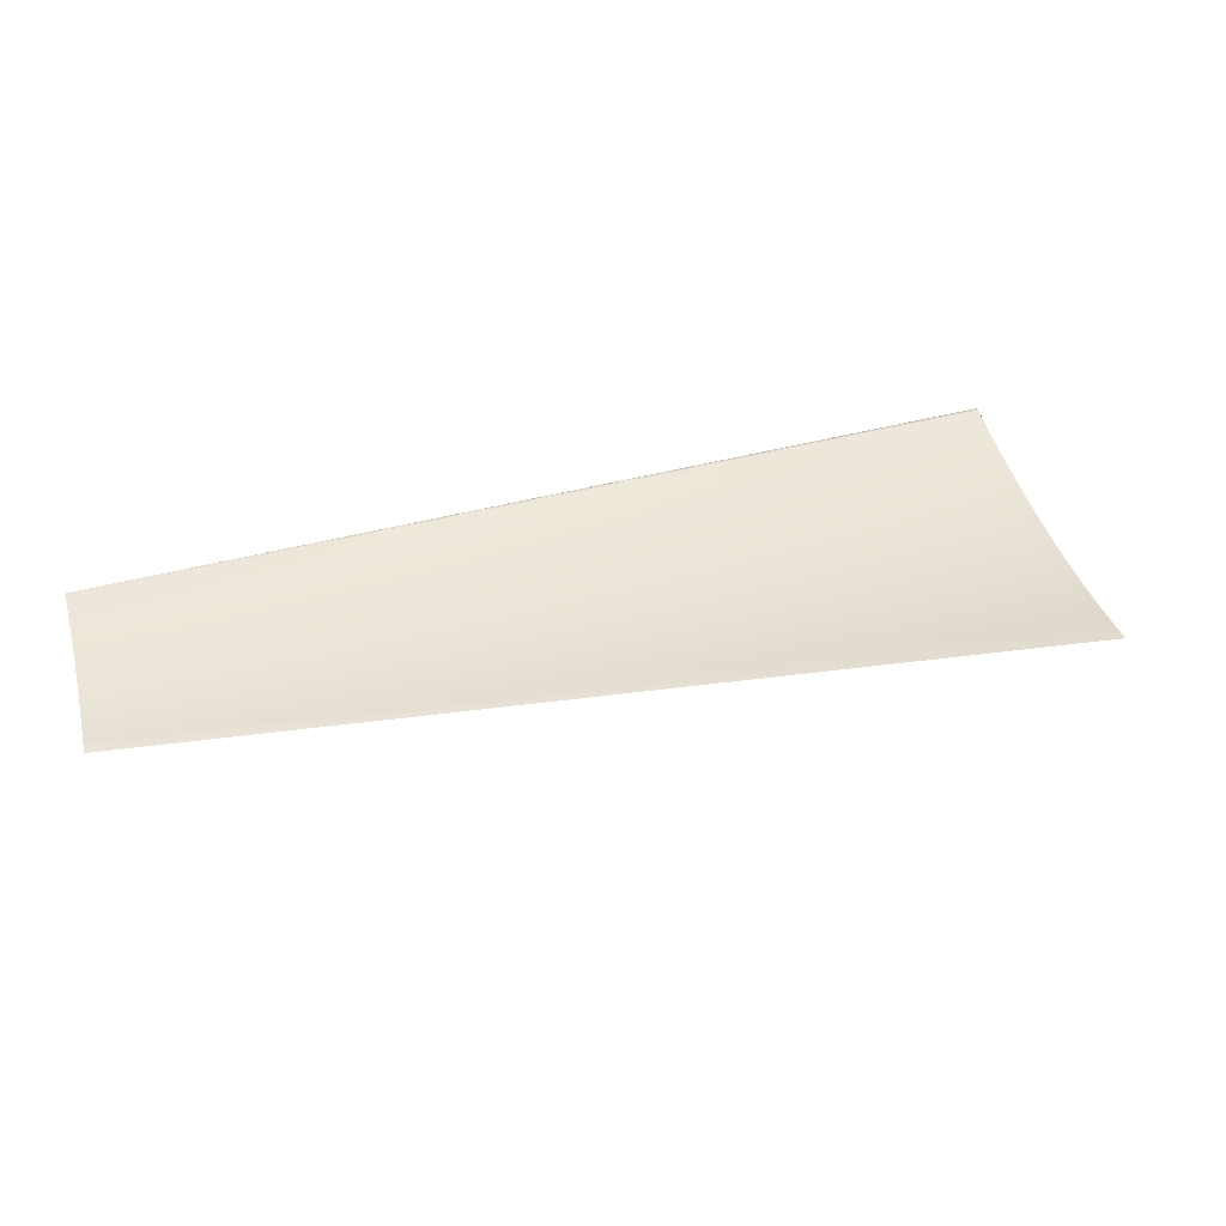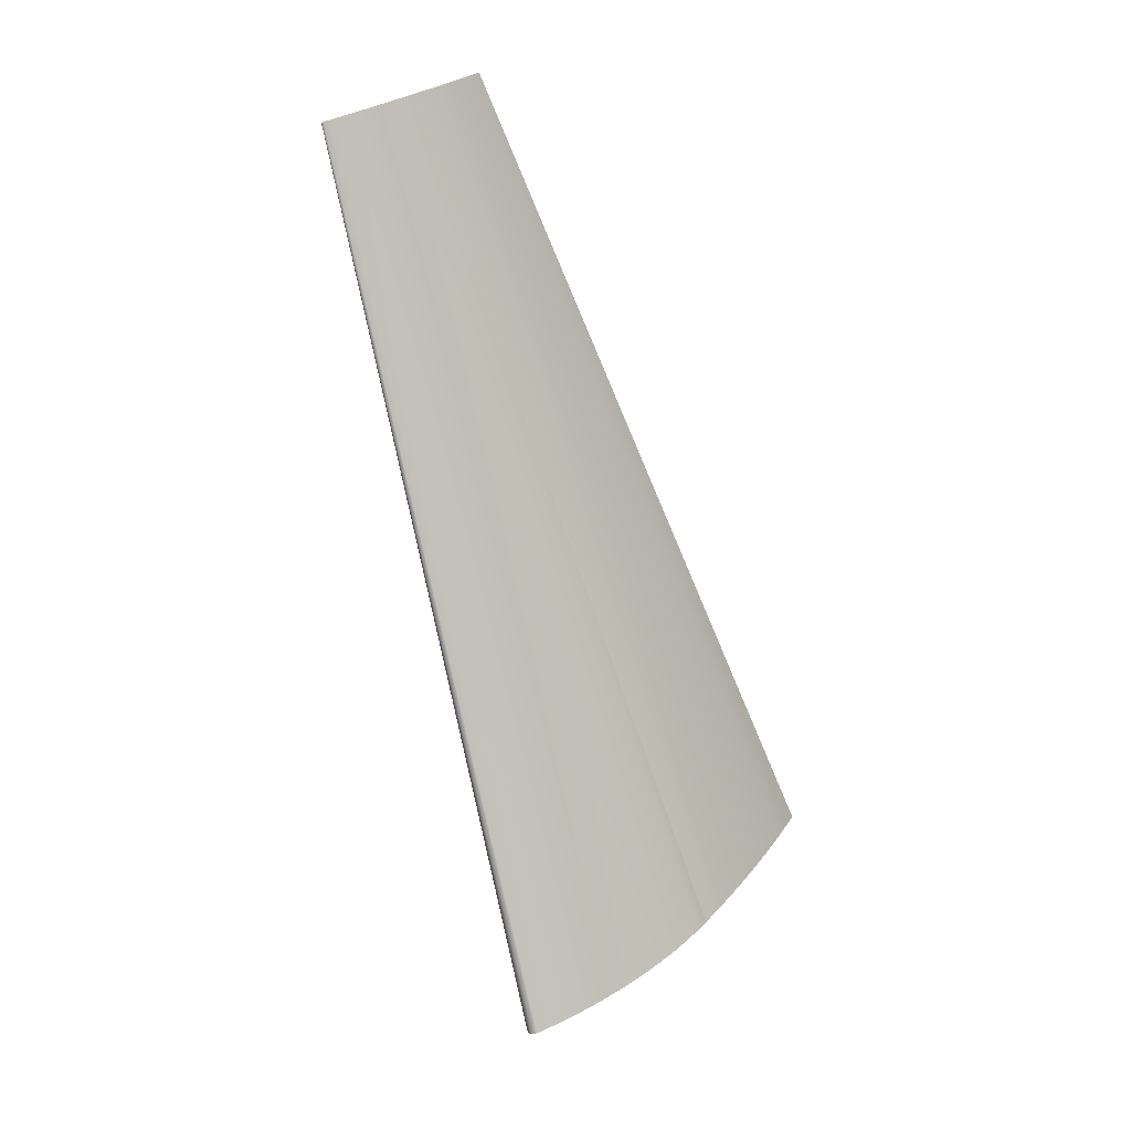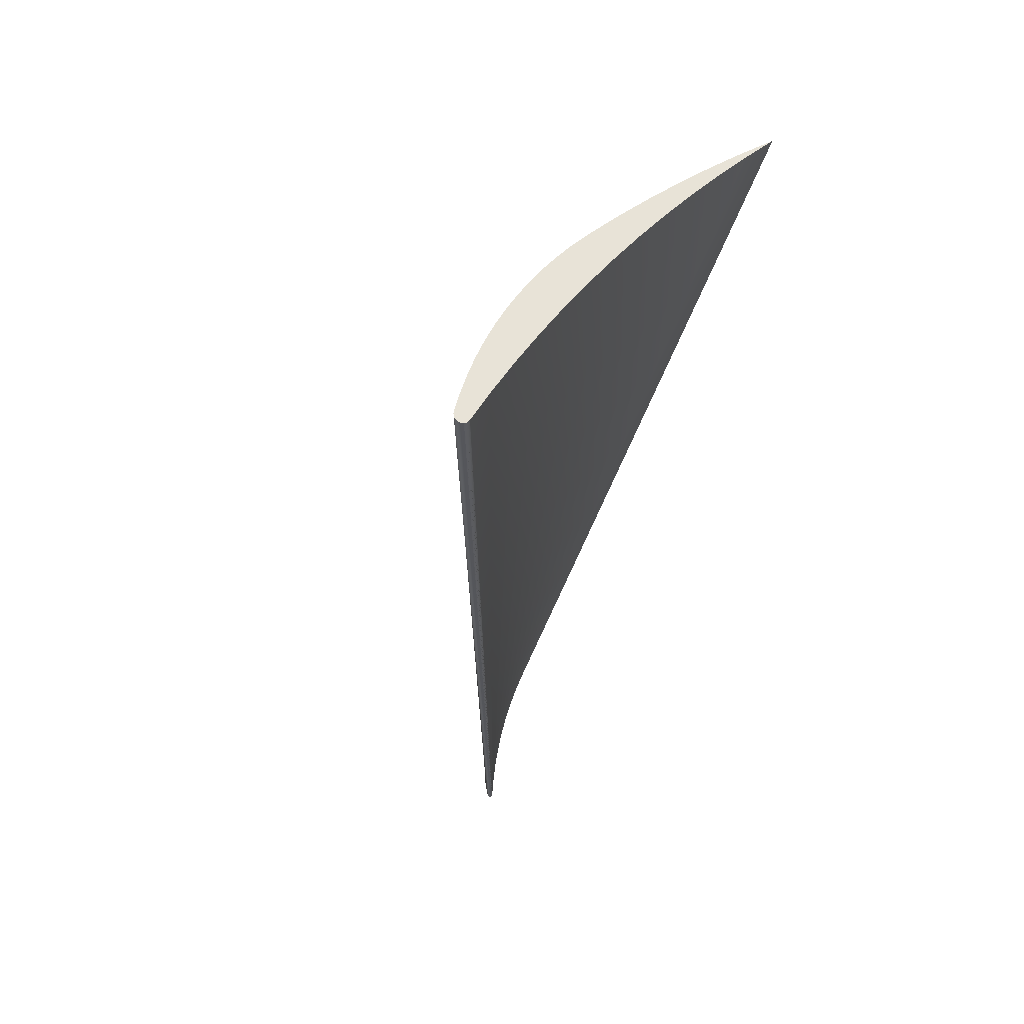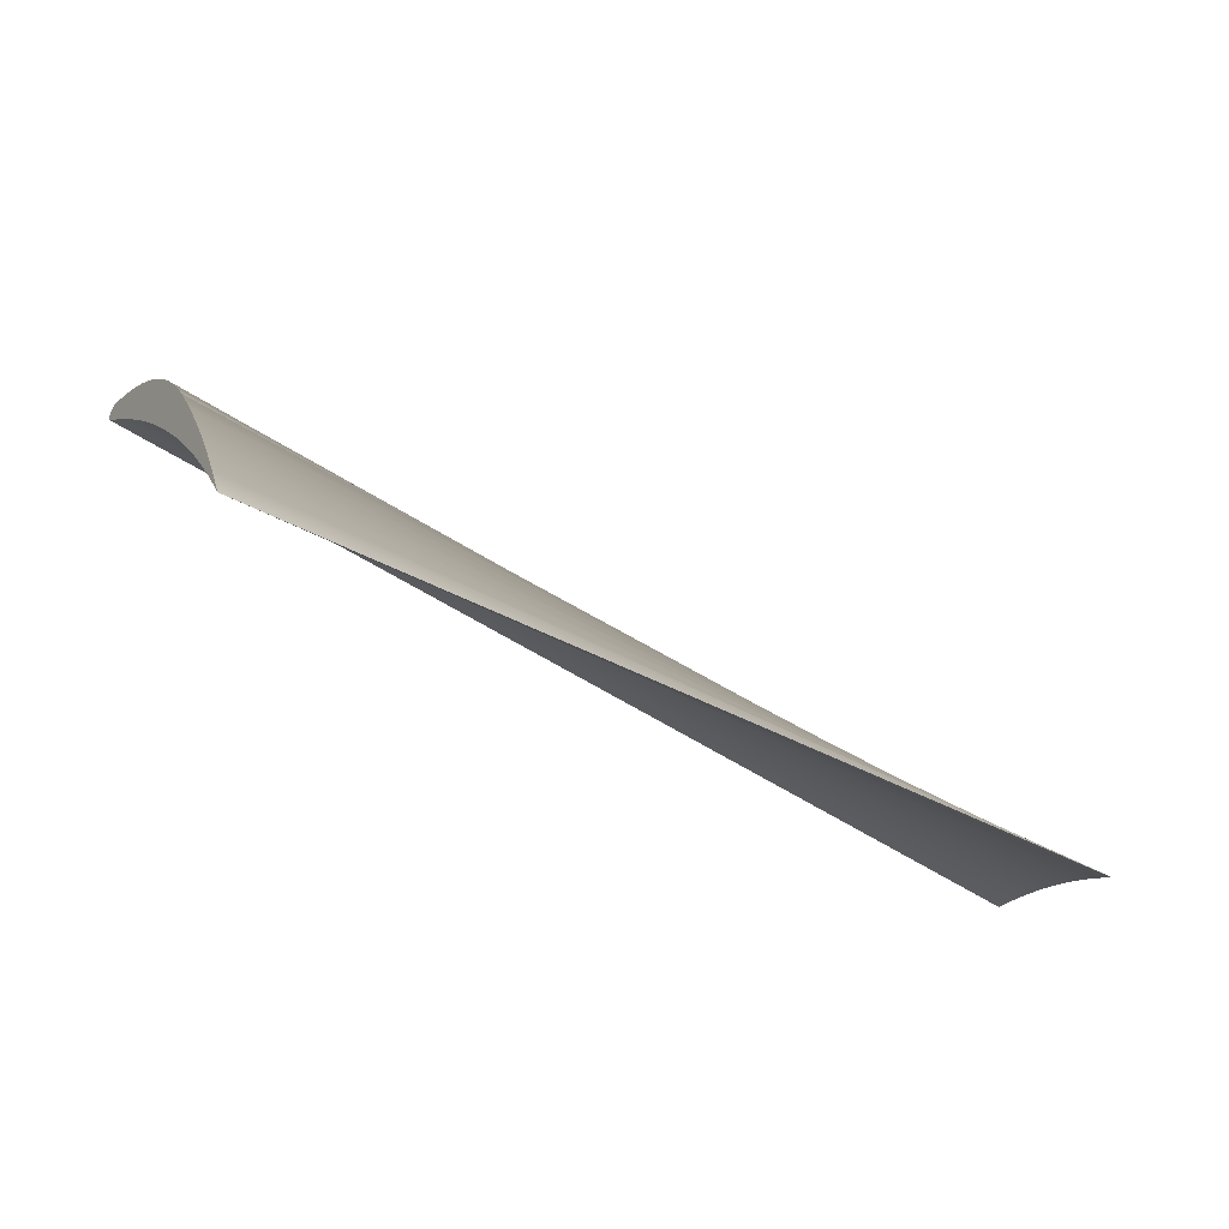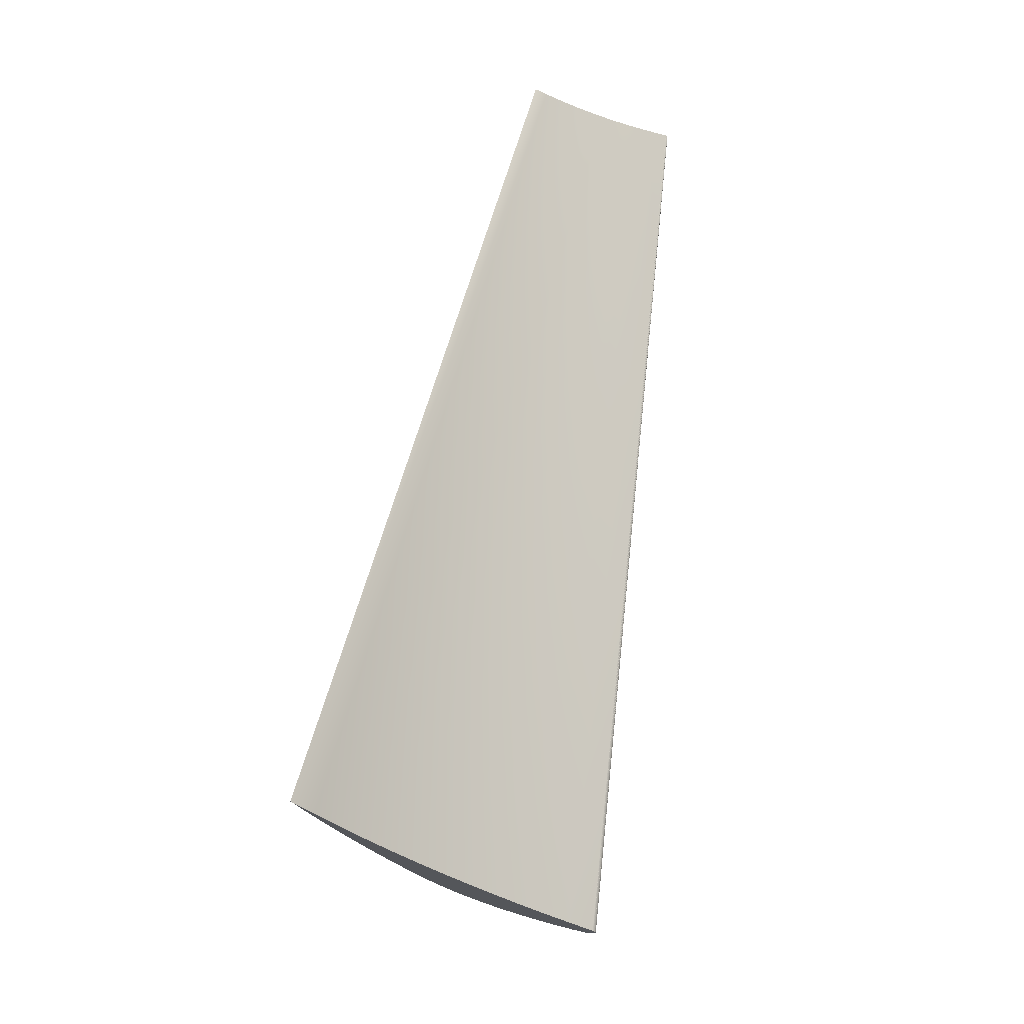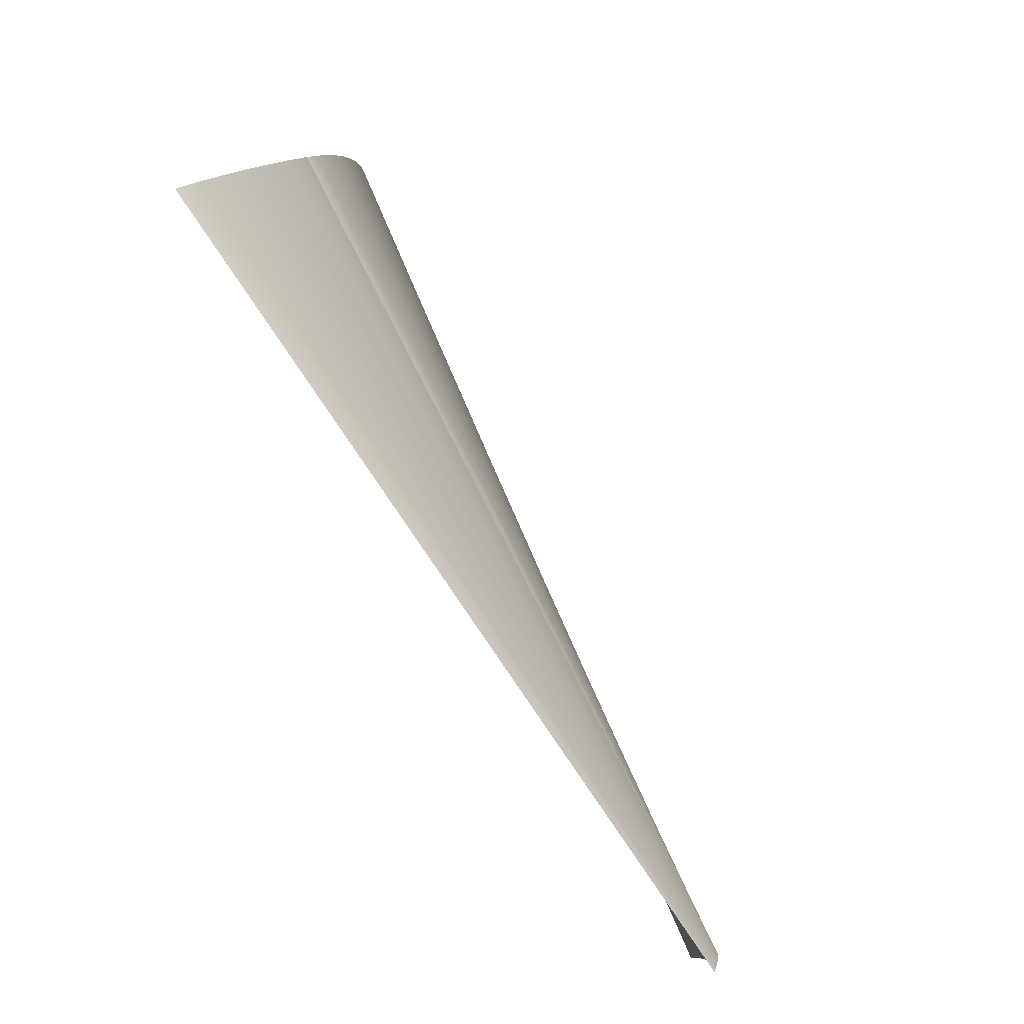
<metadata>
{"format":"obj","ext":"obj","renderer":"f3d","projection":"perspective","resolution":1024,"background":"white","views":[{"elev":79.0,"azim":136.7,"up":"+Z"},{"elev":-70.8,"azim":75.1,"up":"+Z"},{"elev":0.6,"azim":-105.5,"up":"+Y"},{"elev":50.3,"azim":-0.5,"up":"+Y"},{"elev":64.0,"azim":-111.9,"up":"+Z"},{"elev":47.2,"azim":47.7,"up":"+Y"}]}
</metadata>
<code>
o Fan_Blade13/Fan_Blade/mesh1/mesh1-geometry#mesh1-geometry
v 0.08072 0.0151 -0.2958
v 0.07997 0.0138 -0.2949
v 0.08339 0.01972 -0.2849
v 0.0779 0.01022 -0.3065
v 0.3132 -0.1601 -0.2985
v 0.3152 -0.1567 -0.2963
v 0.3134 -0.1598 -0.2991
v 0.07642 0.00765 -0.3047
v 0.3112 -0.1636 -0.3006
v 0.3115 -0.163 -0.3017
v 0.07494 0.005081 -0.317
v 0.07274 0.001266 -0.3143
v 0.3092 -0.1671 -0.3026
v 0.3097 -0.1662 -0.3043
v 0.07183 -0.000305 -0.3274
v 0.06892 -0.005346 -0.3237
v 0.3071 -0.1707 -0.3045
v 0.3078 -0.1695 -0.3067
v 0.06858 -0.005937 -0.3376
v 0.06497 -0.01218 -0.3328
v 0.305 -0.1743 -0.3063
v 0.3058 -0.1729 -0.3091
v 0.06519 -0.01181 -0.3476
v 0.06331 -0.01505 -0.3527
v 0.3029 -0.178 -0.3079
v 0.3039 -0.1763 -0.3113
v 0.0609 -0.01923 -0.3418
v 0.3028 -0.1781 -0.3124
v 0.06132 -0.01851 -0.3576
v 0.3008 -0.1816 -0.3095
v 0.0592 -0.02217 -0.3623
v 0.05671 -0.0265 -0.3505
v 0.3017 -0.18 -0.3134
v 0.2986 -0.1854 -0.3109
v 0.3006 -0.1819 -0.3143
v 0.05697 -0.02603 -0.3668
v 0.05239 -0.03397 -0.359
v 0.05464 -0.03008 -0.371
v 0.2965 -0.1891 -0.3122
v 0.2995 -0.1838 -0.315
v 0.0522 -0.0343 -0.3751
v 0.04797 -0.04164 -0.3672
v 0.2984 -0.1858 -0.3157
v 0.2943 -0.1929 -0.3133
v 0.2972 -0.1878 -0.3162
v 0.04967 -0.03869 -0.3788
v 0.04342 -0.0495 -0.3752
v 0.2961 -0.1898 -0.3166
v 0.04704 -0.04324 -0.3823
v 0.2921 -0.1967 -0.3144
v 0.2949 -0.1918 -0.3169
v 0.04433 -0.04793 -0.3856
v 0.03878 -0.05755 -0.3829
v 0.2937 -0.1939 -0.3171
v 0.04154 -0.05276 -0.3886
v 0.2901 -0.2001 -0.3152
v 0.2925 -0.1959 -0.3172
v 0.03869 -0.05771 -0.3913
v 0.03456 -0.06486 -0.3896
v 0.2913 -0.198 -0.3172
v 0.2901 -0.2002 -0.3152
v 0.2902 -0.2 -0.317
v 0.03577 -0.06277 -0.3937
v 0.03449 -0.06498 -0.3897
v 0.2901 -0.2002 -0.317
v 0.03553 -0.06318 -0.3938
v 0.03438 -0.06517 -0.3931
v 0.29 -0.2002 -0.3153
v 0.29 -0.2003 -0.3169
v 0.03528 -0.06361 -0.3939
v 0.03458 -0.06483 -0.3934
v 0.03442 -0.0651 -0.3898
v 0.03504 -0.06403 -0.3938
v 0.0348 -0.06444 -0.3937
v 0.2897 -0.2007 -0.3164
v 0.03436 -0.06521 -0.3899
v 0.29 -0.2003 -0.3153
v 0.2899 -0.2005 -0.3168
v 0.2898 -0.2007 -0.3165
v 0.2897 -0.2008 -0.3162
v 0.03422 -0.06545 -0.3928
v 0.29 -0.2004 -0.3153
v 0.2898 -0.2006 -0.3167
v 0.2897 -0.2008 -0.3158
v 0.2898 -0.2007 -0.3156
v 0.03429 -0.06531 -0.3901
v 0.2899 -0.2004 -0.3153
v 0.2899 -0.2005 -0.3154
v 0.2898 -0.2006 -0.3155
v 0.2897 -0.2007 -0.3156
v 0.2897 -0.2008 -0.316
v 0.2898 -0.2007 -0.3155
v 0.03424 -0.06541 -0.3902
v 0.2899 -0.2005 -0.3154
v 0.2898 -0.2006 -0.3155
v 0.03401 -0.06582 -0.3919
v 0.03409 -0.06567 -0.3923
v 0.03402 -0.06579 -0.391
v 0.03399 -0.06584 -0.3912
v 0.03419 -0.0655 -0.3904
v 0.03409 -0.06566 -0.3907
v 0.03405 -0.06573 -0.3909
v 0.03396 -0.06589 -0.3914
v 0.03414 -0.06559 -0.3905
f 1 2 3
f 2 1 4
f 3 2 1
f 4 1 2
f 5 3 2
f 2 3 5
f 6 1 3
f 3 1 6
f 4 1 7
f 7 1 4
f 2 4 8
f 8 4 2
f 6 3 5
f 5 3 6
f 5 2 9
f 9 2 5
f 7 1 6
f 6 1 7
f 10 4 7
f 7 4 10
f 8 4 11
f 11 4 8
f 8 9 2
f 2 9 8
f 5 7 6
f 6 7 5
f 10 5 9
f 9 5 10
f 11 4 10
f 10 4 11
f 7 5 10
f 10 5 7
f 8 11 12
f 12 11 8
f 9 8 13
f 13 8 9
f 10 9 14
f 14 9 10
f 14 11 10
f 10 11 14
f 12 11 15
f 15 11 12
f 12 13 8
f 8 13 12
f 14 9 13
f 13 9 14
f 15 11 14
f 14 11 15
f 12 15 16
f 16 15 12
f 13 12 17
f 17 12 13
f 14 13 18
f 18 13 14
f 18 15 14
f 14 15 18
f 16 15 19
f 19 15 16
f 16 17 12
f 12 17 16
f 18 13 17
f 17 13 18
f 19 15 18
f 18 15 19
f 16 19 20
f 20 19 16
f 17 16 21
f 21 16 17
f 18 17 22
f 22 17 18
f 22 19 18
f 18 19 22
f 20 19 23
f 23 19 20
f 20 21 16
f 16 21 20
f 22 17 21
f 21 17 22
f 23 19 22
f 22 19 23
f 20 23 24
f 24 23 20
f 21 20 25
f 25 20 21
f 22 21 26
f 26 21 22
f 26 23 22
f 22 23 26
f 24 23 26
f 26 23 24
f 20 24 27
f 27 24 20
f 27 25 20
f 20 25 27
f 26 21 25
f 25 21 26
f 28 24 26
f 26 24 28
f 27 24 29
f 29 24 27
f 25 27 30
f 30 27 25
f 26 25 28
f 28 25 26
f 29 24 28
f 28 24 29
f 27 29 31
f 31 29 27
f 32 30 27
f 27 30 32
f 28 25 30
f 30 25 28
f 33 29 28
f 28 29 33
f 31 29 33
f 33 29 31
f 27 31 32
f 32 31 27
f 30 32 34
f 34 32 30
f 28 30 33
f 33 30 28
f 35 31 33
f 33 31 35
f 32 31 36
f 36 31 32
f 34 32 37
f 37 32 34
f 35 30 34
f 34 30 35
f 33 30 35
f 35 30 33
f 36 31 35
f 35 31 36
f 32 36 38
f 38 36 32
f 32 38 37
f 37 38 32
f 34 37 39
f 39 37 34
f 35 34 40
f 40 34 35
f 40 36 35
f 35 36 40
f 40 38 36
f 36 38 40
f 37 38 41
f 41 38 37
f 39 37 42
f 42 37 39
f 43 34 39
f 39 34 43
f 40 34 43
f 43 34 40
f 43 38 40
f 40 38 43
f 43 41 38
f 38 41 43
f 37 41 42
f 42 41 37
f 39 42 44
f 44 42 39
f 43 39 45
f 45 39 43
f 45 41 43
f 43 41 45
f 42 41 46
f 46 41 42
f 44 42 47
f 47 42 44
f 48 39 44
f 44 39 48
f 45 39 48
f 48 39 45
f 45 46 41
f 41 46 45
f 42 46 49
f 49 46 42
f 42 49 47
f 47 49 42
f 44 47 50
f 50 47 44
f 48 44 51
f 51 44 48
f 48 46 45
f 45 46 48
f 48 49 46
f 46 49 48
f 47 49 52
f 52 49 47
f 50 47 53
f 53 47 50
f 54 44 50
f 50 44 54
f 51 44 54
f 54 44 51
f 51 49 48
f 48 49 51
f 51 52 49
f 49 52 51
f 47 52 55
f 55 52 47
f 47 55 53
f 53 55 47
f 50 53 56
f 56 53 50
f 54 50 57
f 57 50 54
f 54 52 51
f 51 52 54
f 54 55 52
f 52 55 54
f 53 55 58
f 58 55 53
f 56 53 59
f 59 53 56
f 60 50 56
f 56 50 60
f 57 50 60
f 60 50 57
f 57 55 54
f 54 55 57
f 57 58 55
f 55 58 57
f 53 58 59
f 59 58 53
f 56 59 61
f 61 59 56
f 60 56 62
f 62 56 60
f 60 58 57
f 57 58 60
f 59 58 63
f 63 58 59
f 61 59 64
f 64 59 61
f 65 56 61
f 61 56 65
f 62 56 65
f 65 56 62
f 62 63 60
f 60 63 62
f 60 63 58
f 58 63 60
f 59 63 66
f 66 63 59
f 59 67 64
f 64 67 59
f 61 64 68
f 68 64 61
f 65 61 69
f 69 61 65
f 65 66 62
f 62 66 65
f 62 66 63
f 63 66 62
f 59 66 70
f 70 66 59
f 59 71 67
f 67 71 59
f 64 67 72
f 72 67 64
f 68 64 72
f 72 64 68
f 69 61 68
f 68 61 69
f 69 70 65
f 65 70 69
f 65 70 66
f 66 70 65
f 59 70 73
f 73 70 59
f 59 74 71
f 71 74 59
f 75 67 71
f 71 67 75
f 72 67 76
f 76 67 72
f 68 72 77
f 77 72 68
f 69 68 77
f 77 68 69
f 78 70 69
f 69 70 78
f 78 73 70
f 70 73 78
f 59 73 74
f 74 73 59
f 79 71 74
f 74 71 79
f 67 75 80
f 80 75 67
f 71 79 75
f 75 79 71
f 76 67 81
f 81 67 76
f 76 77 72
f 72 77 76
f 69 77 82
f 82 77 69
f 69 82 78
f 78 82 69
f 83 73 78
f 78 73 83
f 83 74 73
f 73 74 83
f 74 83 79
f 79 83 74
f 75 84 80
f 80 84 75
f 67 80 81
f 81 80 67
f 79 85 75
f 75 85 79
f 76 81 86
f 86 81 76
f 77 76 82
f 82 76 77
f 78 82 87
f 87 82 78
f 78 88 83
f 83 88 78
f 83 89 79
f 79 89 83
f 75 90 84
f 84 90 75
f 80 84 91
f 91 84 80
f 81 80 91
f 91 80 81
f 79 92 85
f 85 92 79
f 75 85 90
f 90 85 75
f 86 81 93
f 93 81 86
f 86 82 76
f 76 82 86
f 82 86 87
f 87 86 82
f 78 87 88
f 88 87 78
f 83 88 94
f 94 88 83
f 83 95 89
f 89 95 83
f 79 89 92
f 92 89 79
f 96 84 90
f 90 84 96
f 97 91 84
f 84 91 97
f 81 91 97
f 97 91 81
f 92 98 85
f 85 98 92
f 99 90 85
f 85 90 99
f 93 81 100
f 100 81 93
f 93 87 86
f 86 87 93
f 87 93 88
f 88 93 87
f 88 100 94
f 94 100 88
f 83 94 95
f 95 94 83
f 95 101 89
f 89 101 95
f 89 102 92
f 92 102 89
f 97 84 96
f 96 84 97
f 96 90 103
f 103 90 96
f 100 81 97
f 97 81 100
f 98 92 102
f 102 92 98
f 99 85 98
f 98 85 99
f 103 90 99
f 99 90 103
f 100 88 93
f 93 88 100
f 104 94 100
f 100 94 104
f 94 104 95
f 95 104 94
f 101 95 104
f 104 95 101
f 102 89 101
f 101 89 102
f 102 97 96
f 96 97 102
f 99 96 103
f 103 96 99
f 100 97 104
f 104 97 100
f 102 96 98
f 98 96 102
f 98 96 99
f 99 96 98
f 104 97 101
f 101 97 104
f 101 97 102
f 102 97 101

</code>
